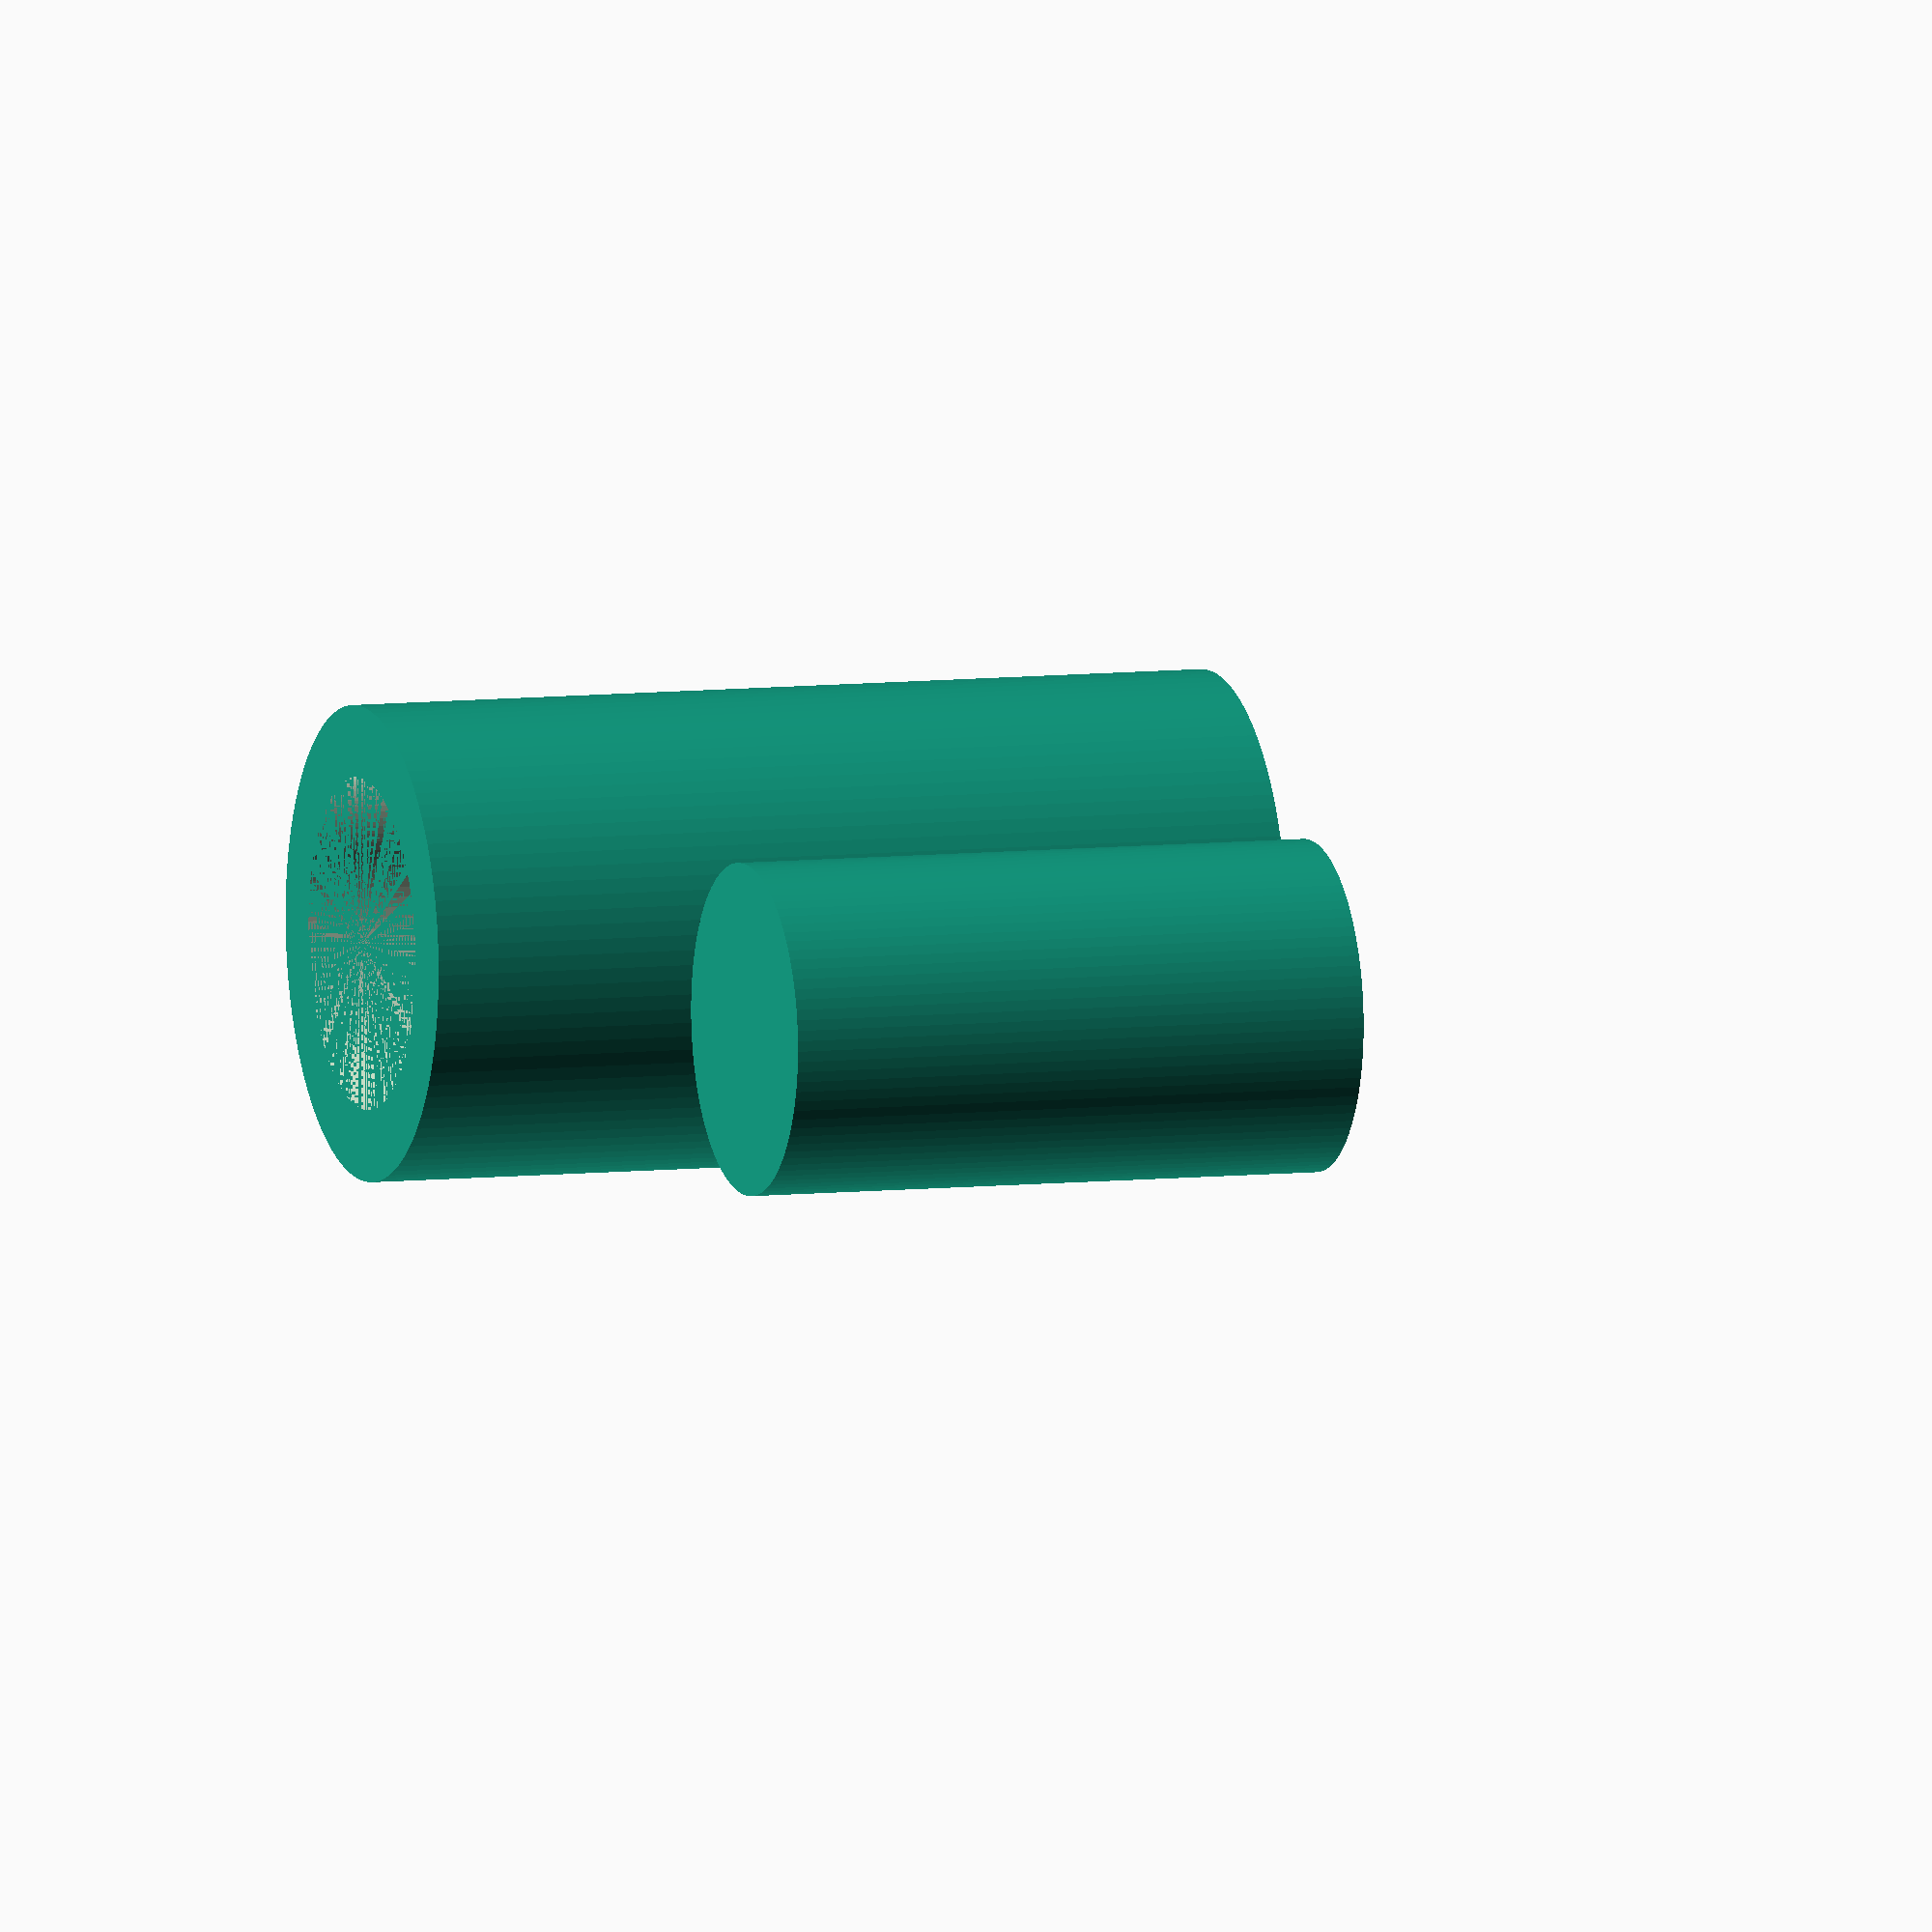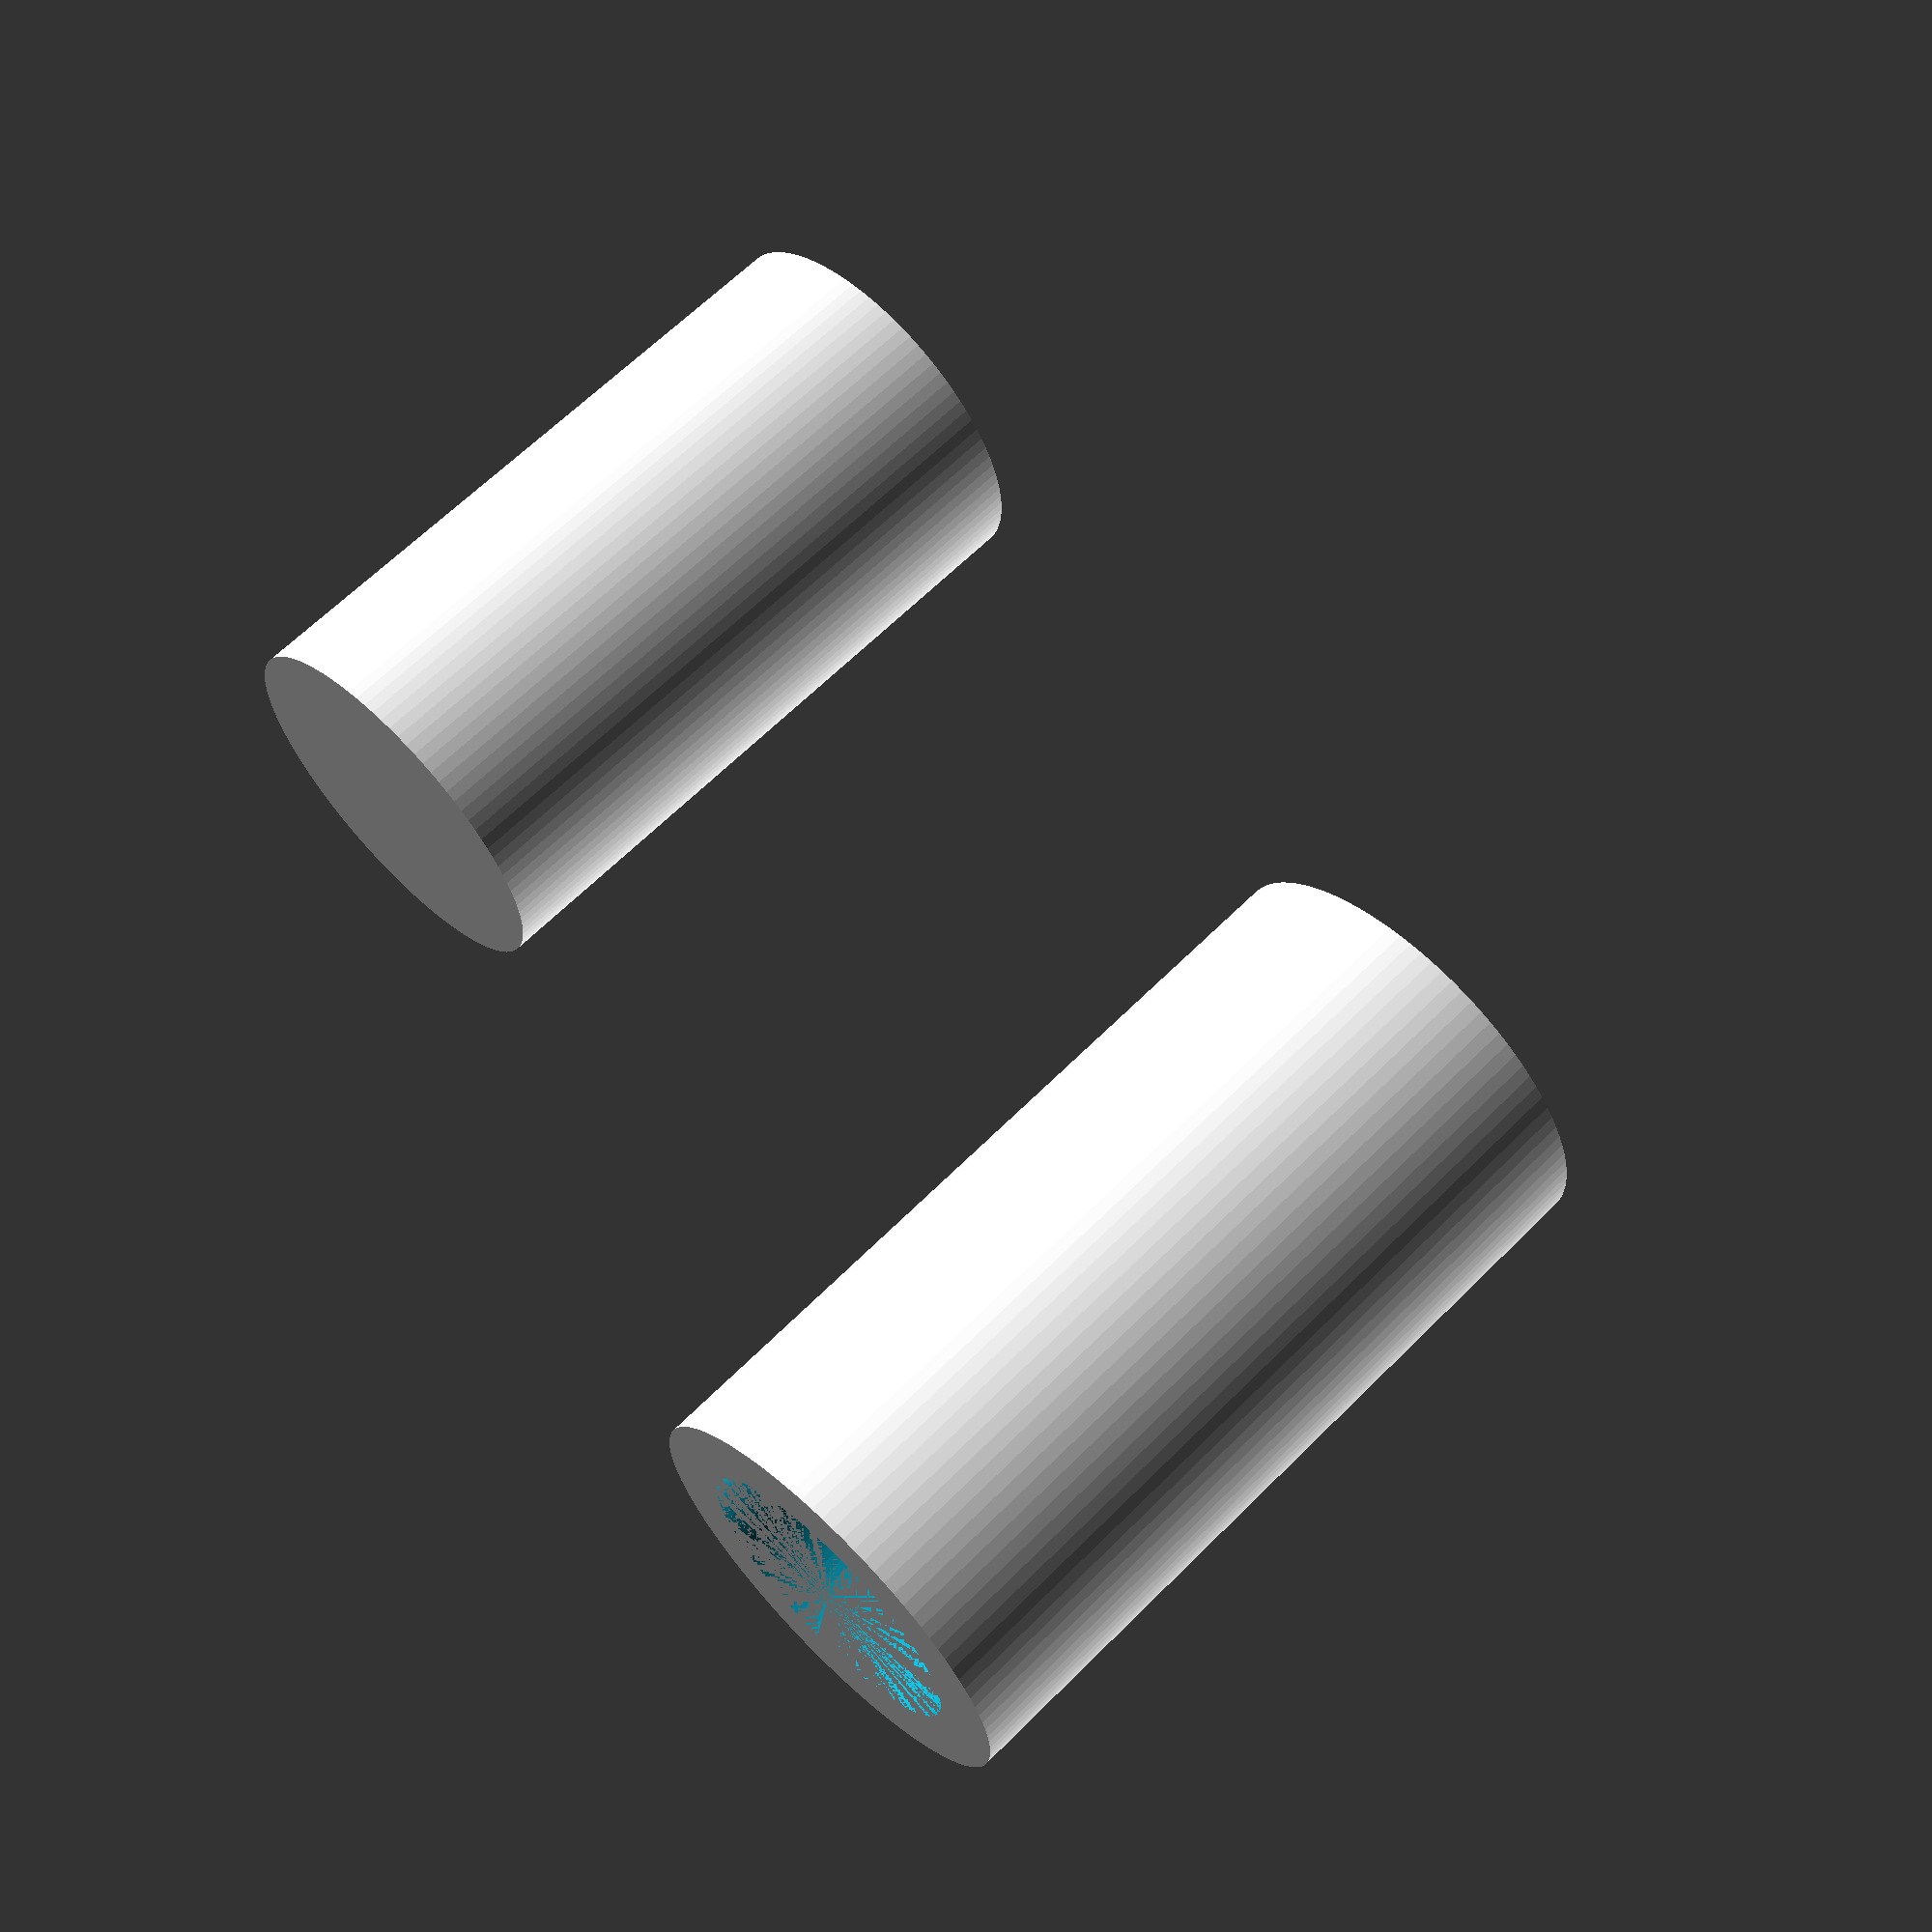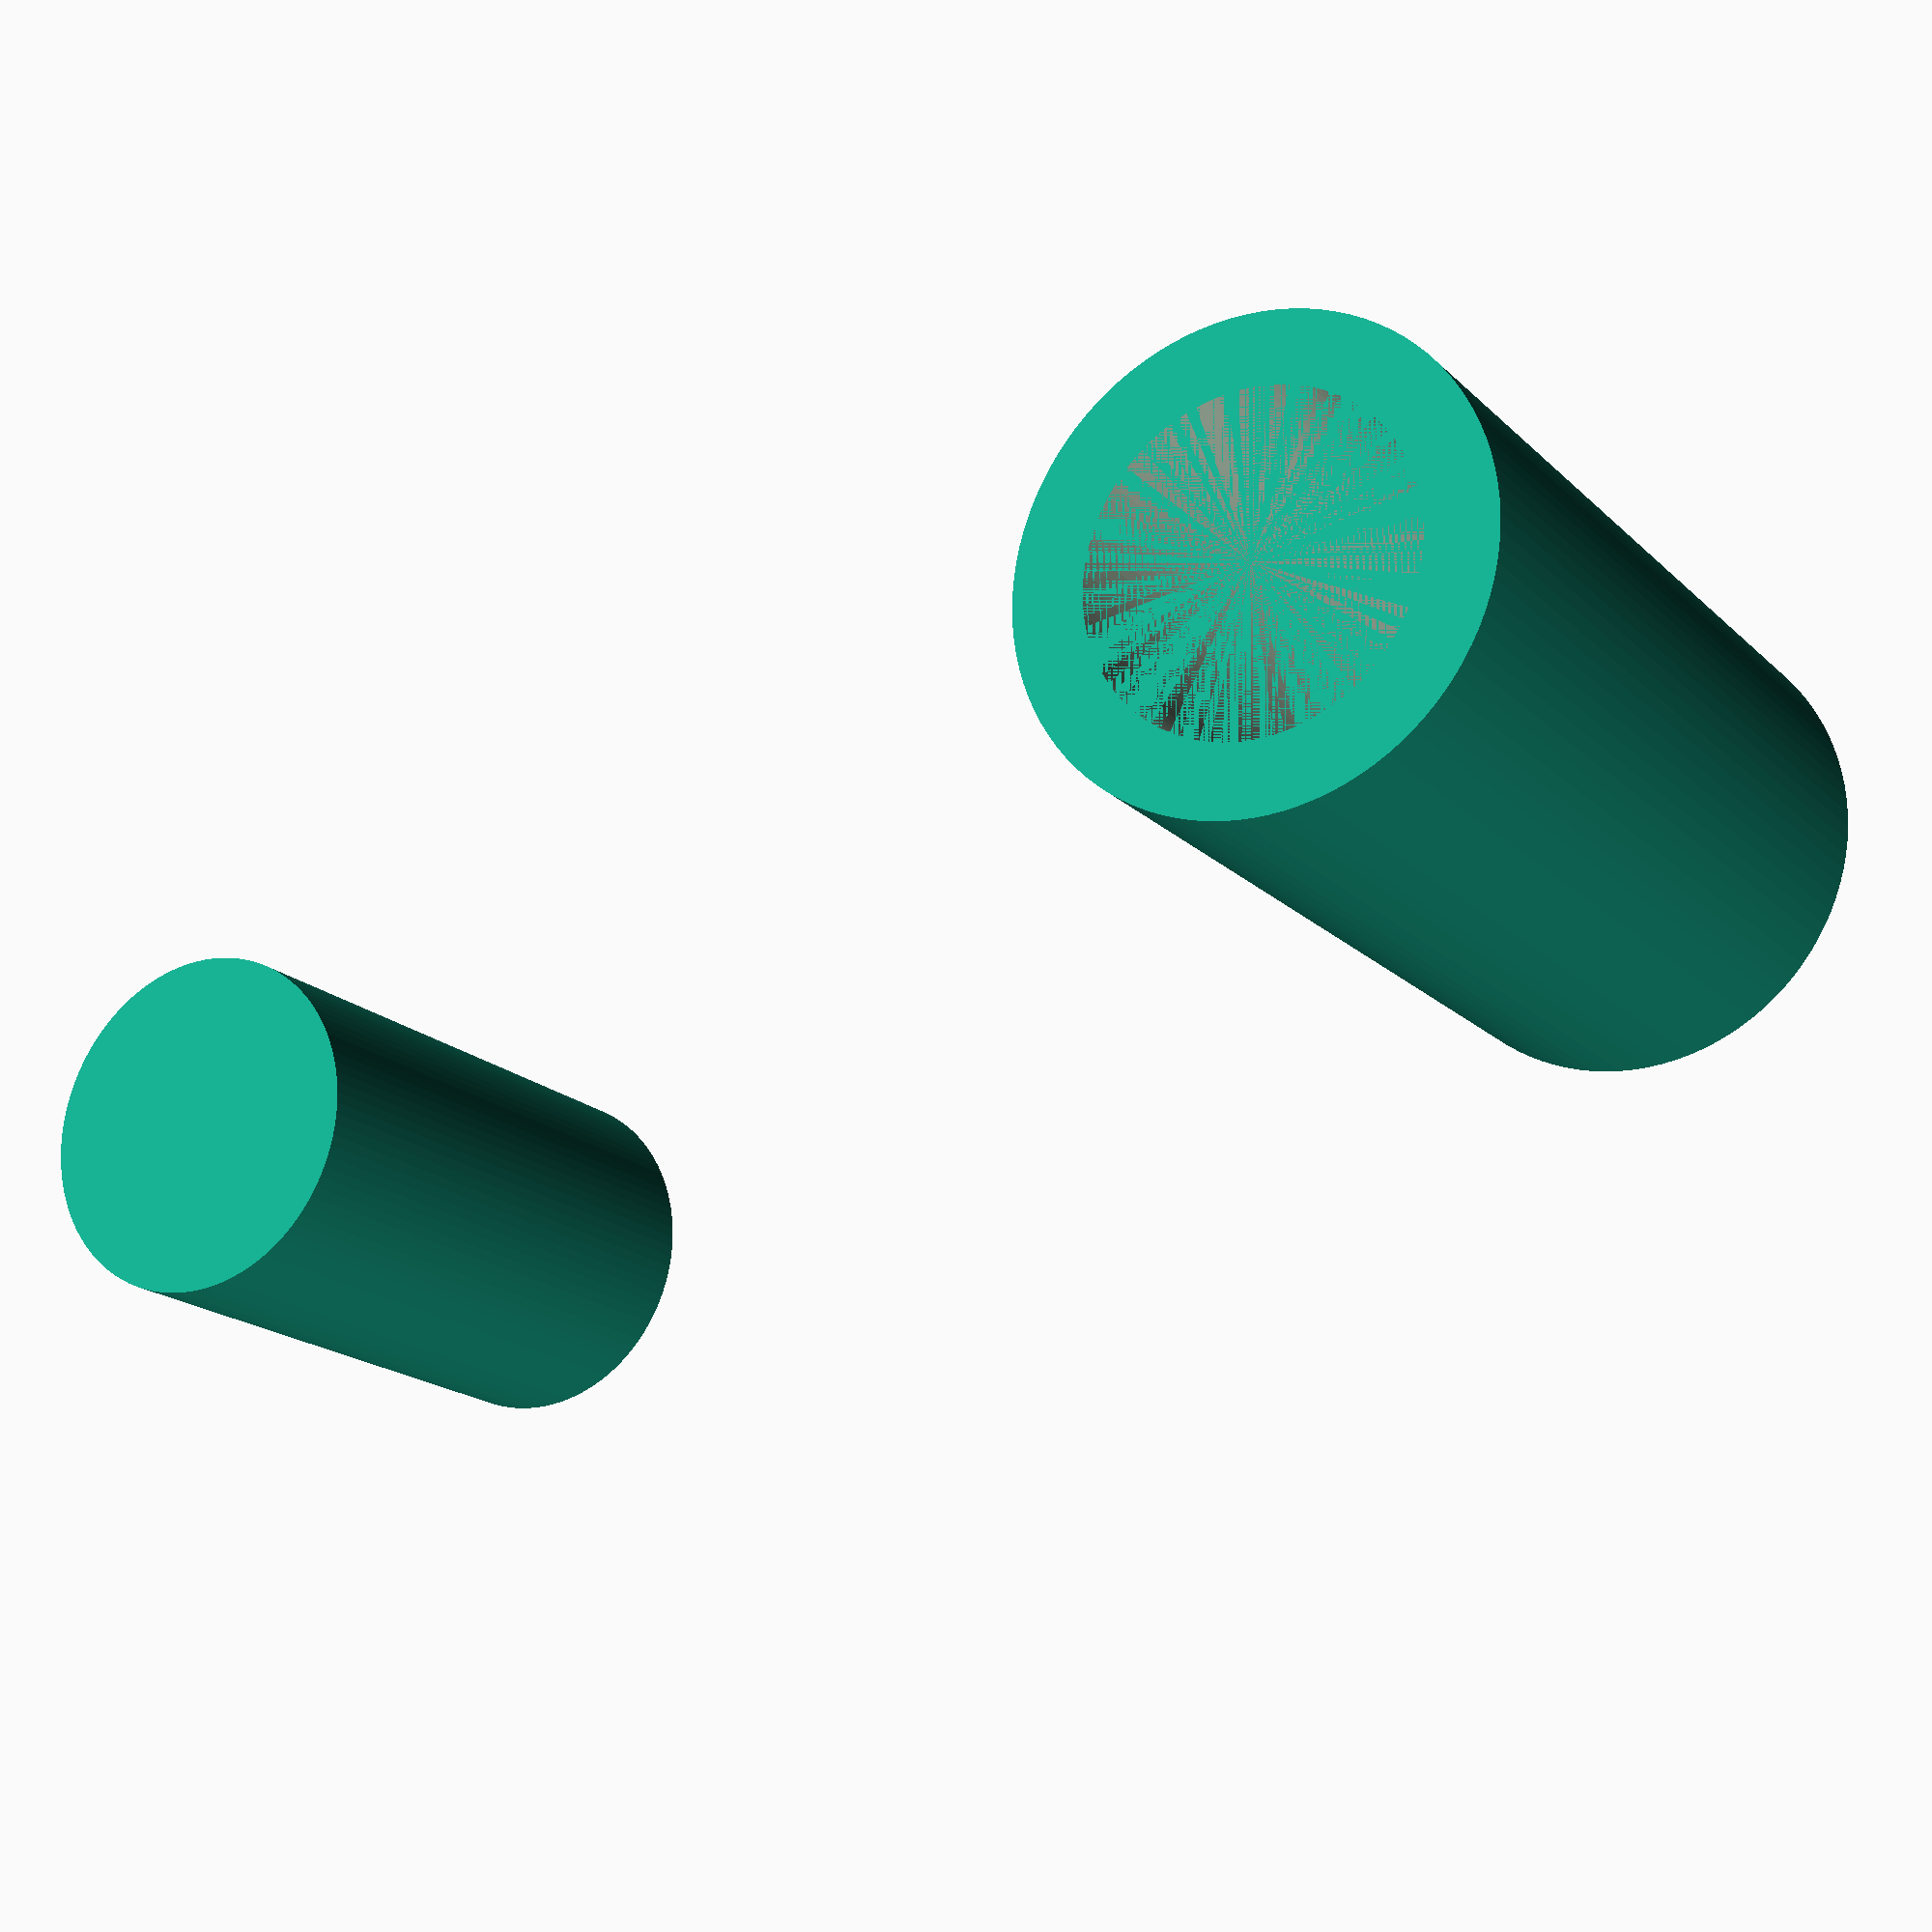
<openscad>
$fn=100;
cylinder(r=2.794, h=10);

translate([20,0,0])
difference(){
cylinder(r=4,h=15);
cylinder(r=2.794,h=15);  
}
</openscad>
<views>
elev=172.8 azim=182.7 roll=288.7 proj=o view=solid
elev=296.7 azim=115.1 roll=224.6 proj=p view=solid
elev=17.4 azim=197.6 roll=209.0 proj=p view=solid
</views>
